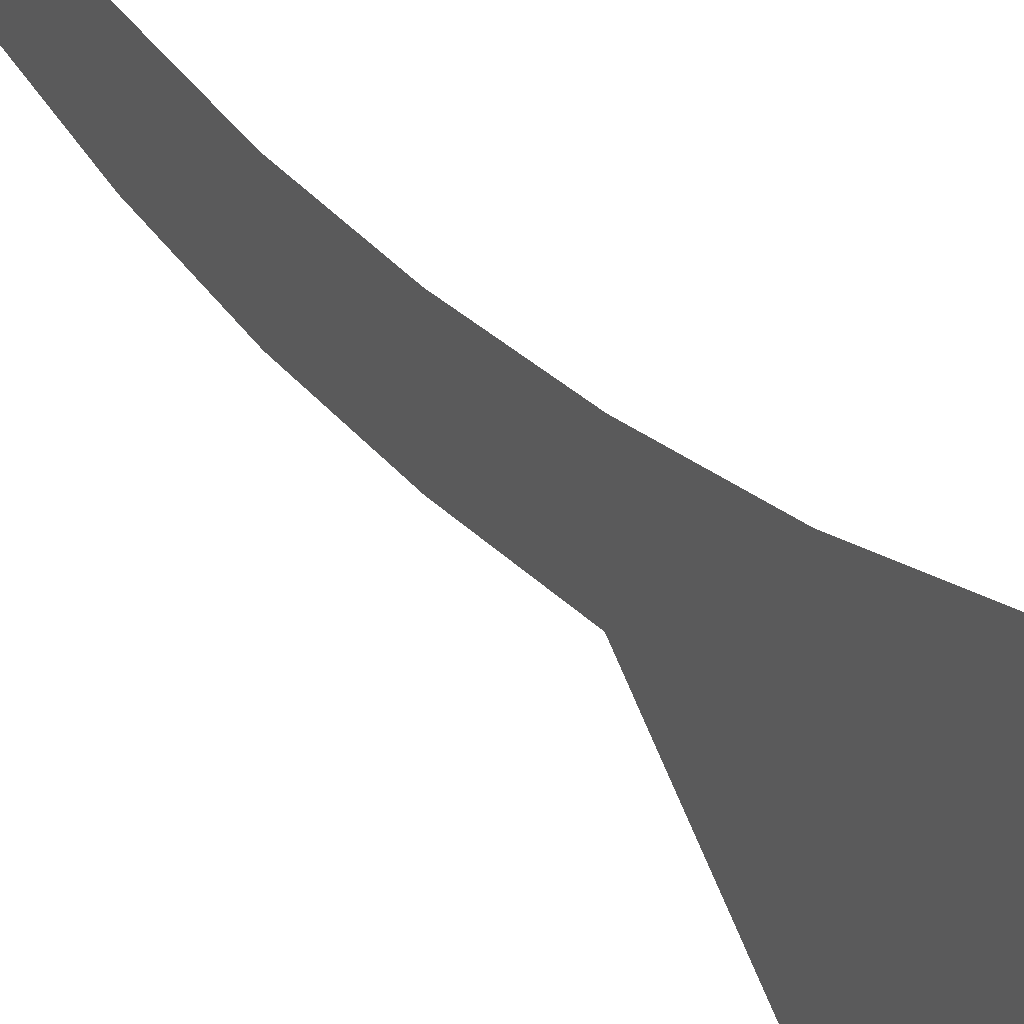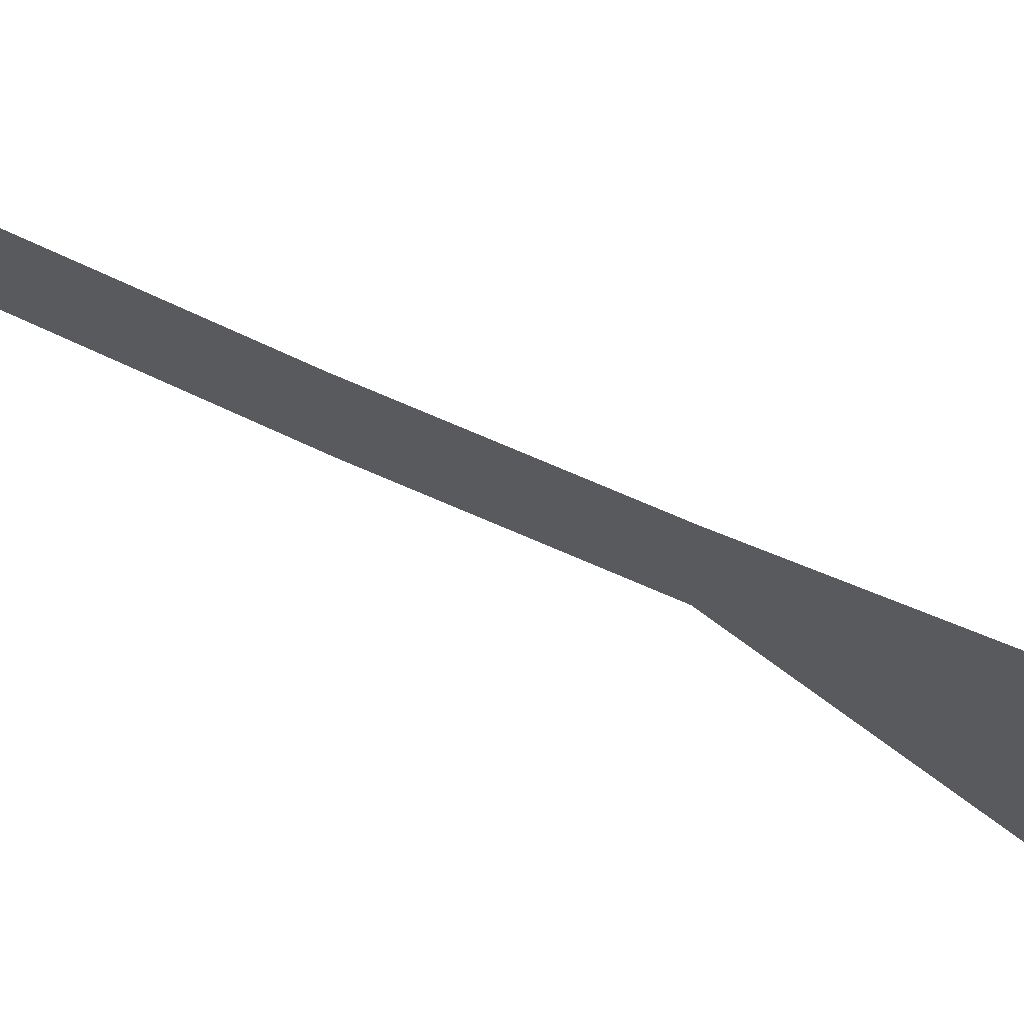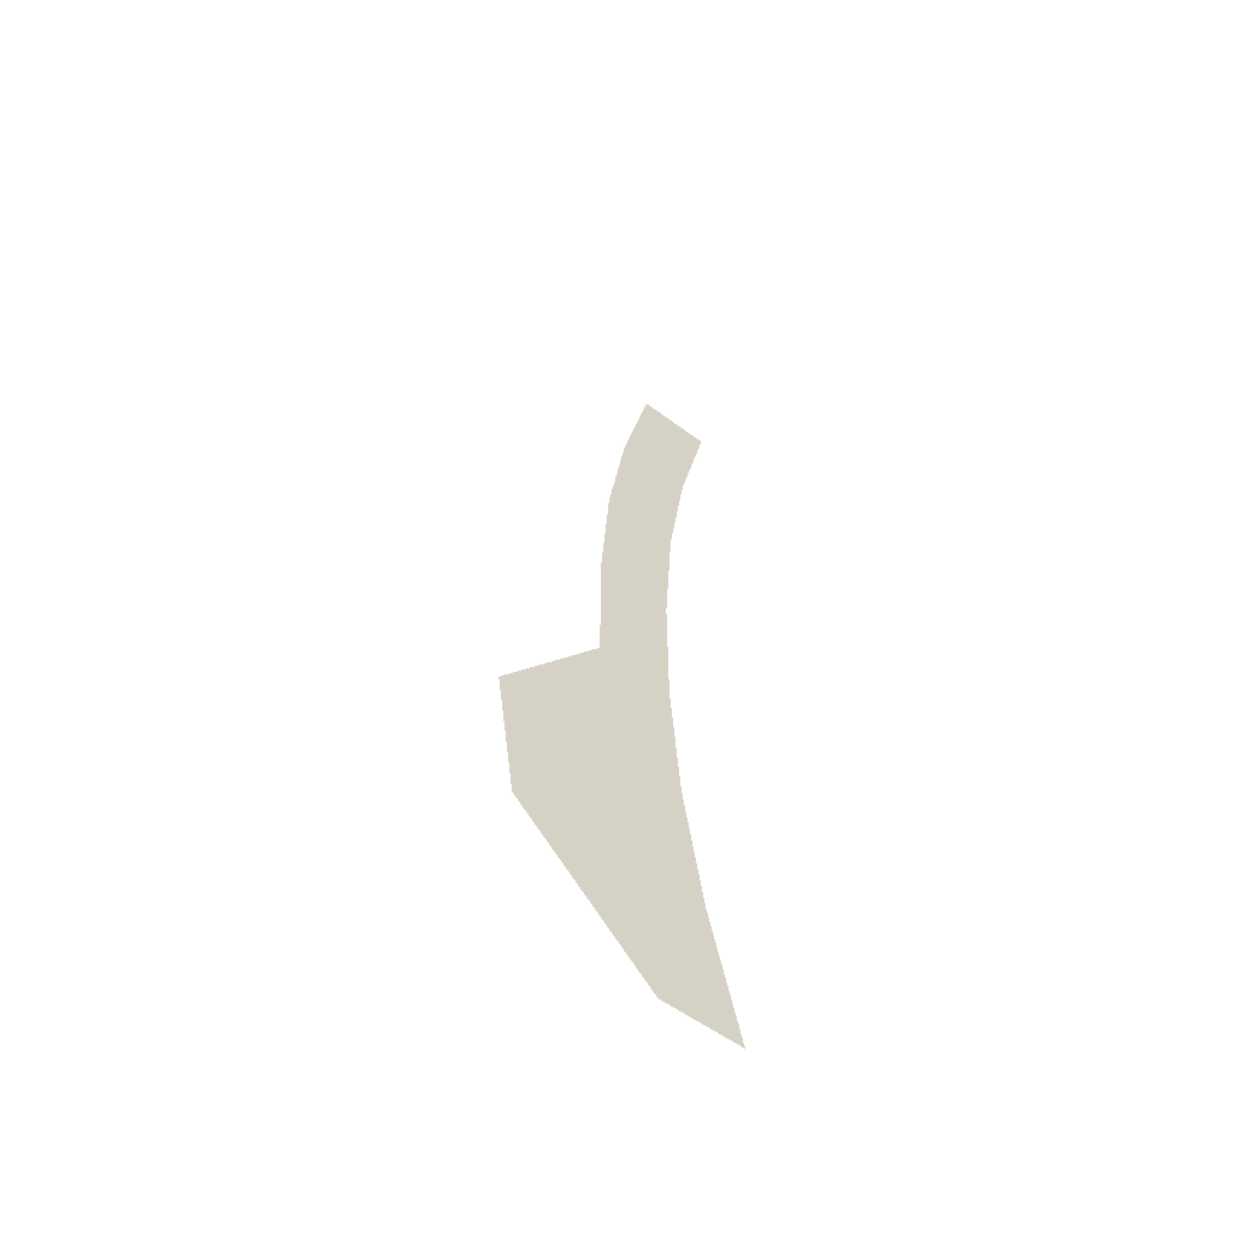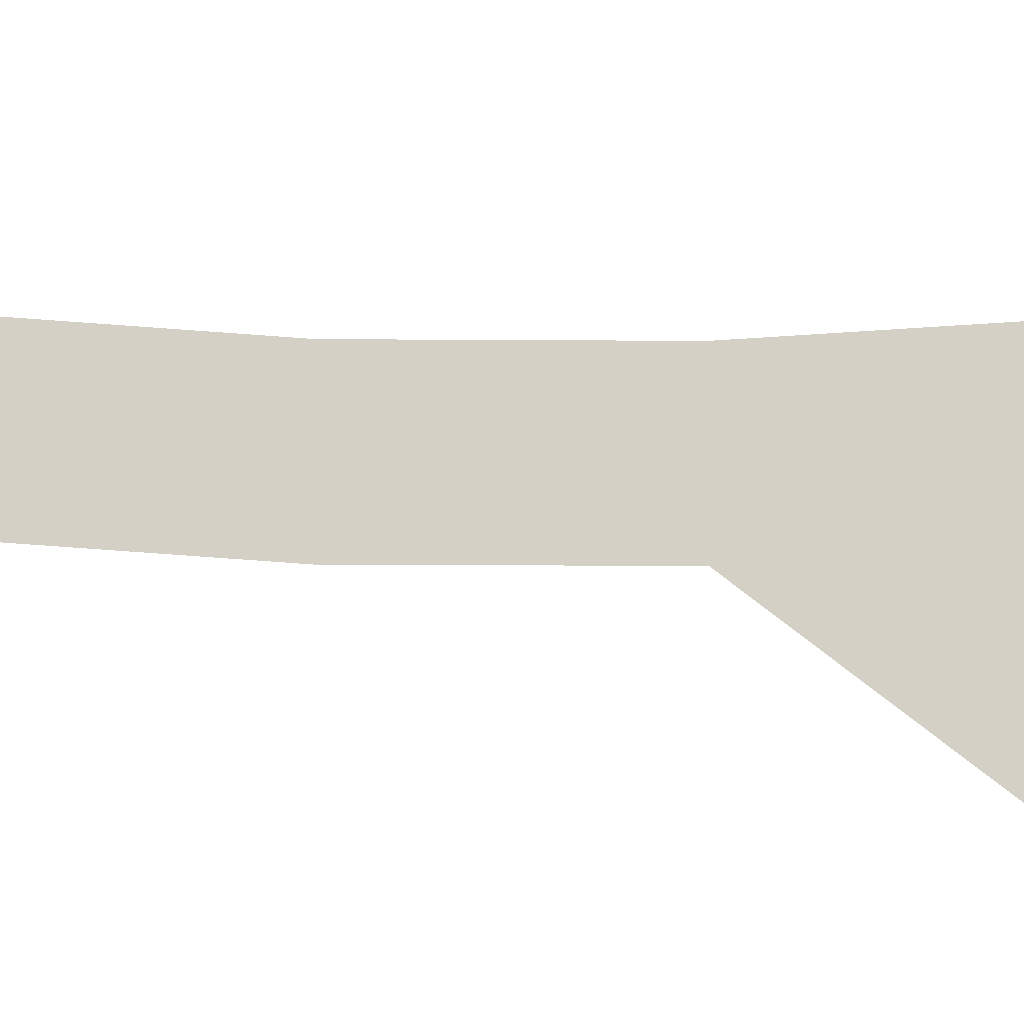
<metadata>
{"format":"obj","ext":"obj","renderer":"f3d","projection":"perspective","resolution":1024,"background":"white","views":[{"elev":22.5,"azim":152.7,"up":"+Y"},{"elev":69.3,"azim":113.9,"up":"+Y"},{"elev":-56.8,"azim":52.2,"up":"+Z"},{"elev":-9.0,"azim":88.6,"up":"+Y"}]}
</metadata>
<code>
g Italian_4
v -1.198e-08 -0.1956 -0.3571
v -1.198e-08 0.03885 -0.5
v -1.198e-08 -0.0486 -0.5
v -1.198e-08 0.00563 -0.3571
v -1.198e-08 -0.2172 -0.2143
v -1.198e-08 -0.01599 -0.2143
v -1.198e-08 -0.1087 -0.07143
v -1.198e-08 -0.02569 -0.07143
v -1.198e-08 -0.1087 0.07143
v -1.198e-08 -0.02569 0.07143
v -1.198e-08 -0.09904 0.2143
v -1.198e-08 -0.01599 0.2143
v -1.198e-08 -0.07742 0.3571
v -1.198e-08 0.00563 0.3571
v -1.198e-08 -0.0442 0.5
v -1.198e-08 0.03885 0.5
v -1.198e-08 -0.1956 -0.3571
v -1.198e-08 0.03885 -0.5
v -1.198e-08 -0.0486 -0.5
v -1.198e-08 0.00563 -0.3571
v -1.198e-08 -0.2172 -0.2143
v -1.198e-08 -0.01599 -0.2143
v -1.198e-08 -0.1087 -0.07143
v -1.198e-08 -0.02569 -0.07143
v -1.198e-08 -0.1087 0.07143
v -1.198e-08 -0.02569 0.07143
v -1.198e-08 -0.09904 0.2143
v -1.198e-08 -0.01599 0.2143
v -1.198e-08 -0.07742 0.3571
v -1.198e-08 0.00563 0.3571
v -1.198e-08 -0.0442 0.5
v -1.198e-08 0.03885 0.5
g Italian_4_0
f 3 2 1
f 2 4 1
f 1 4 5
f 4 6 5
f 5 6 7
f 6 8 7
f 7 8 9
f 8 10 9
f 9 10 11
f 10 12 11
f 11 12 13
f 12 14 13
f 13 14 15
f 14 16 15
f 18 19 17
f 20 18 17
f 20 17 21
f 22 20 21
f 22 21 23
f 24 22 23
f 24 23 25
f 26 24 25
f 26 25 27
f 28 26 27
f 28 27 29
f 30 28 29
f 30 29 31
f 32 30 31

</code>
